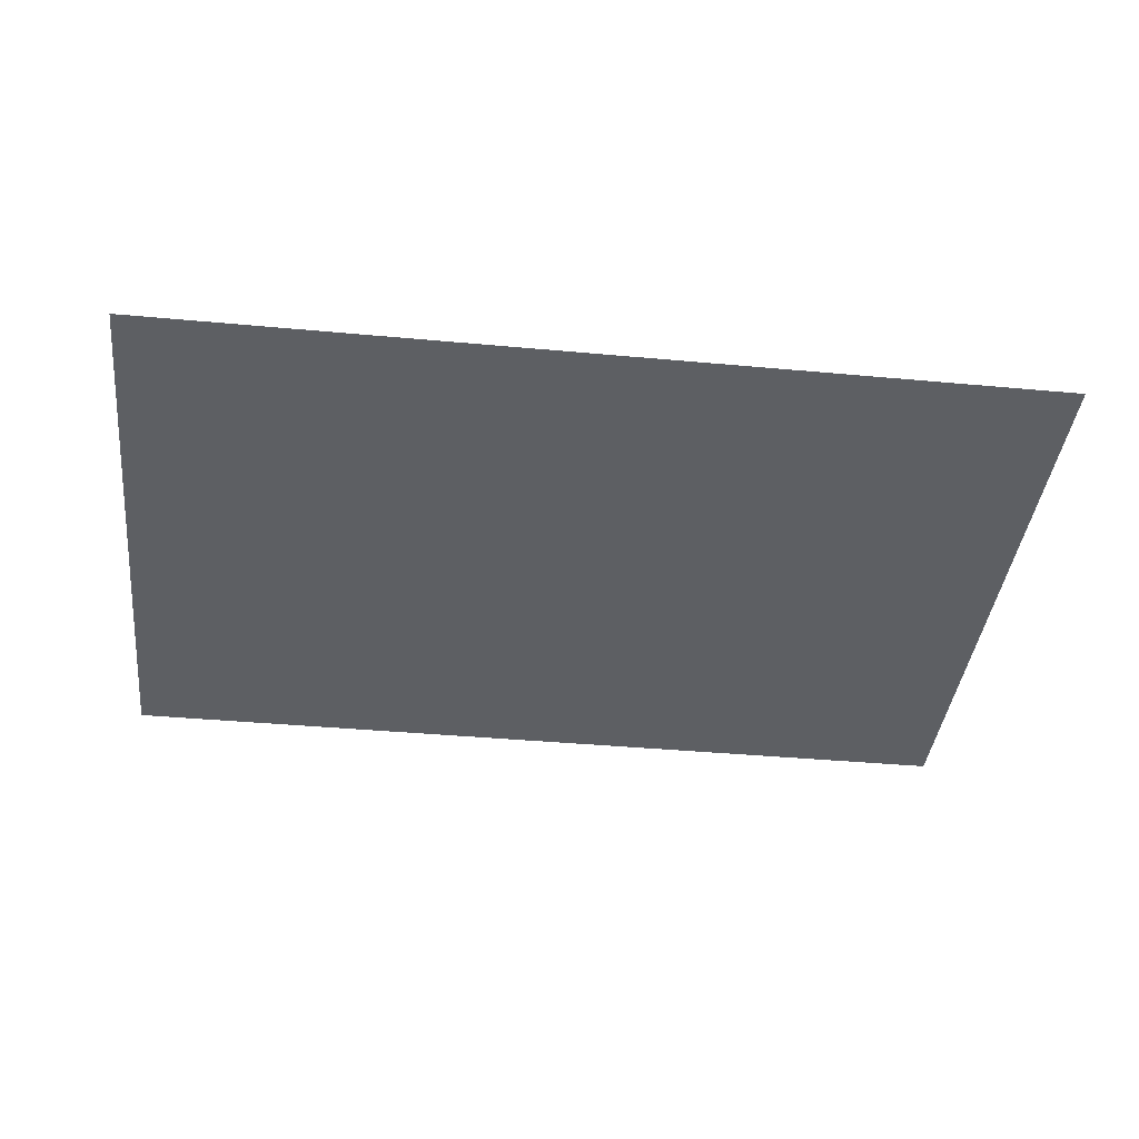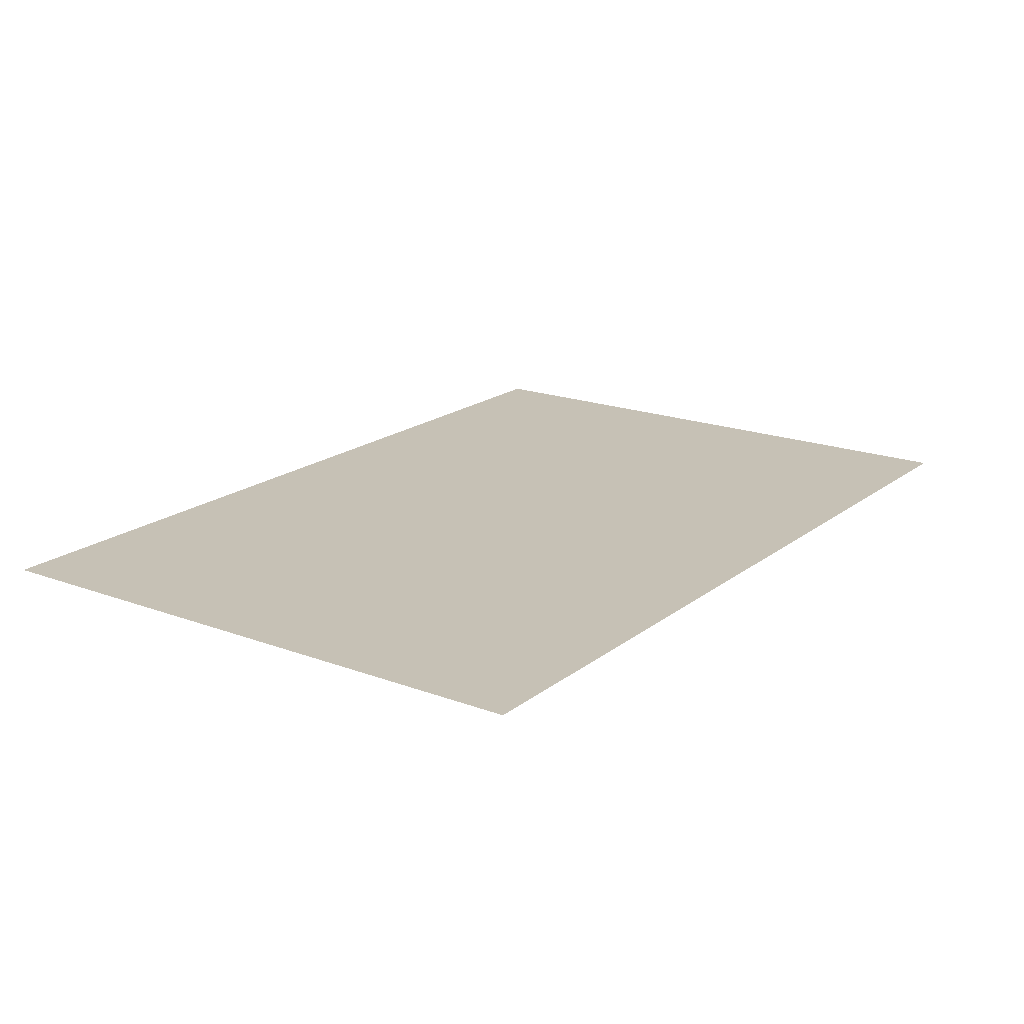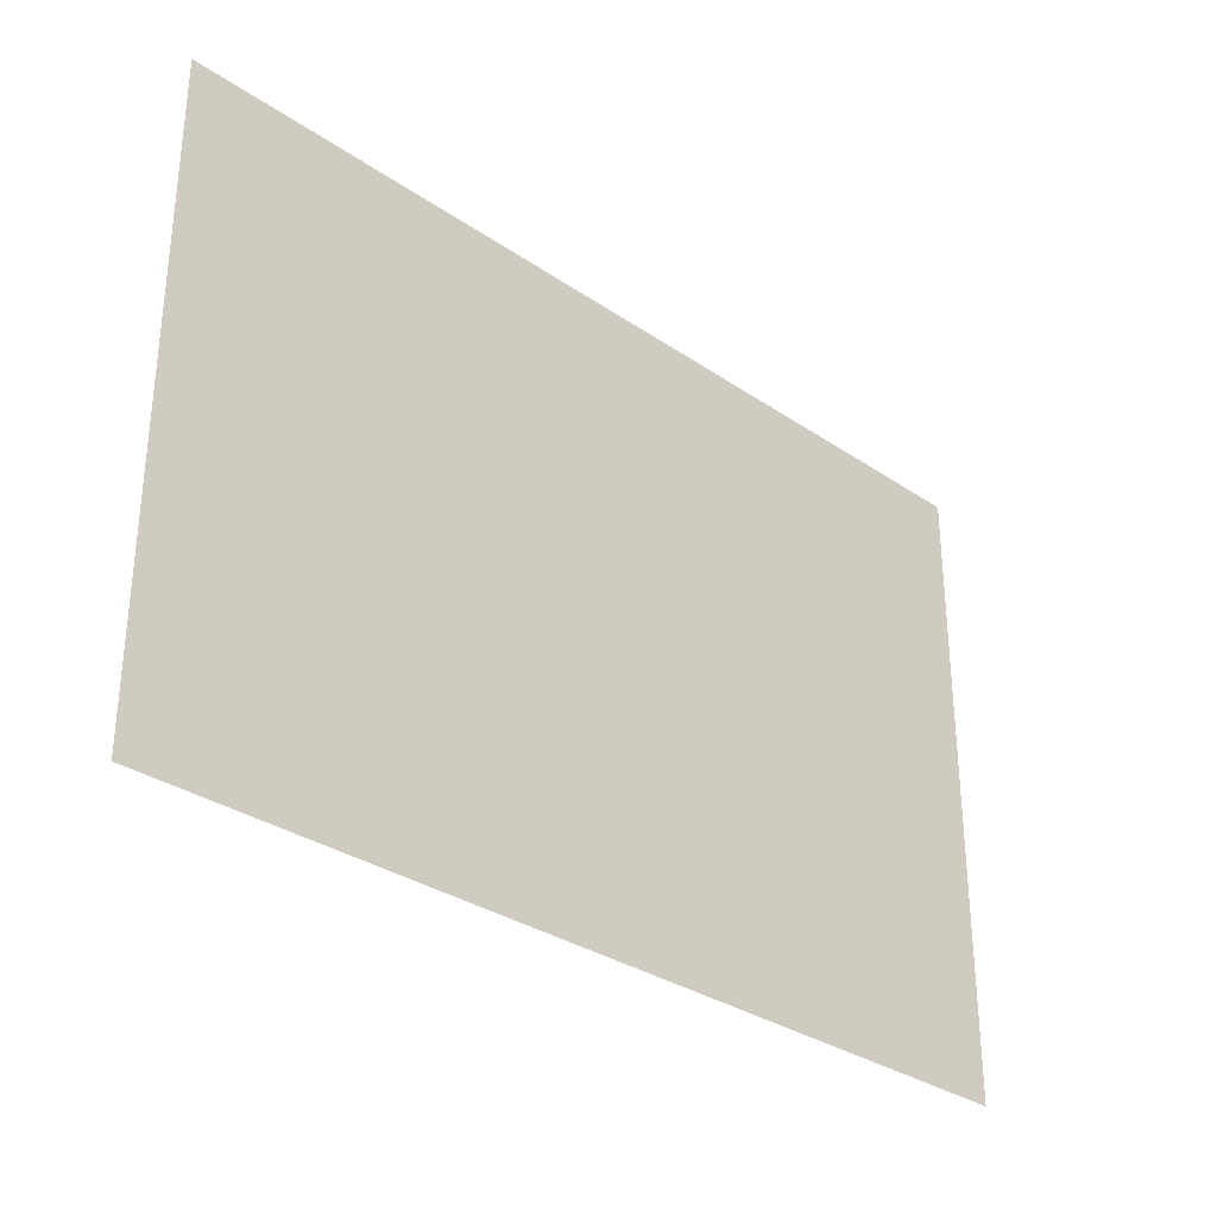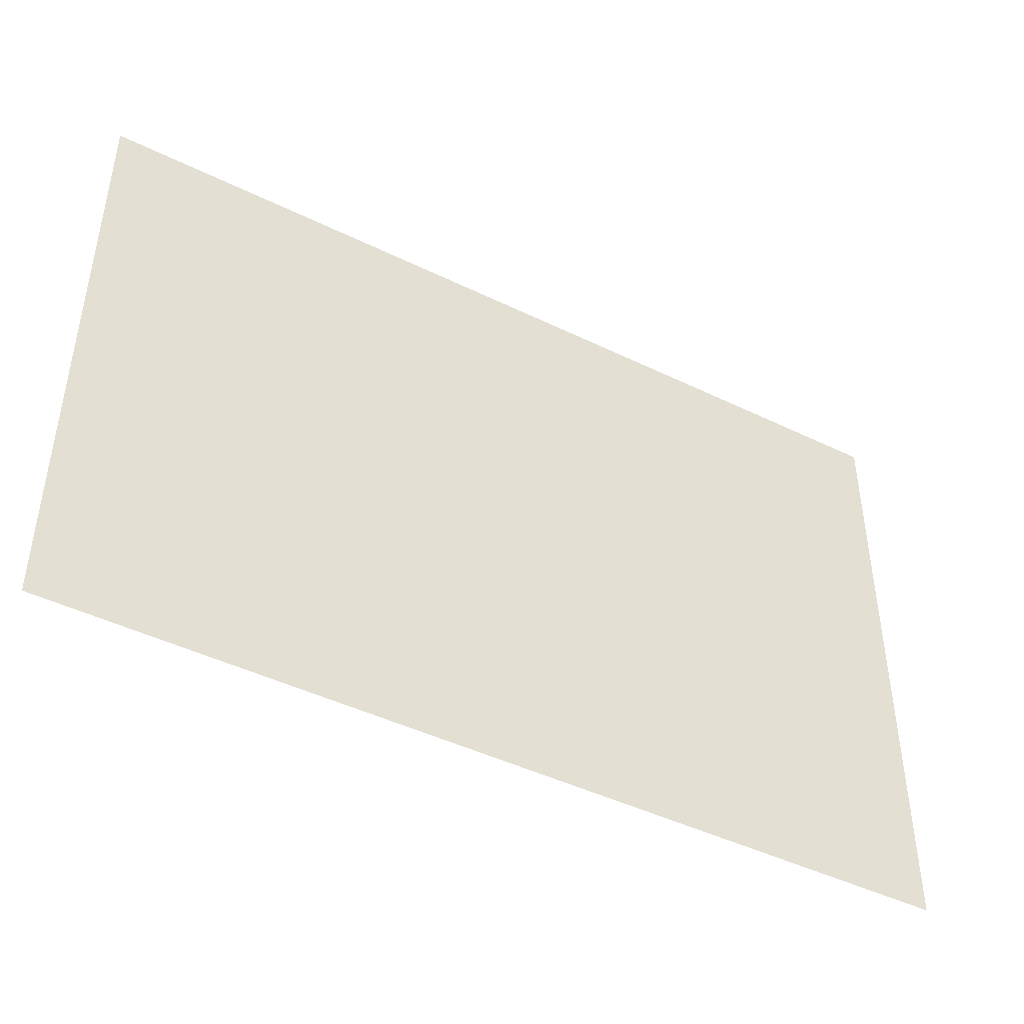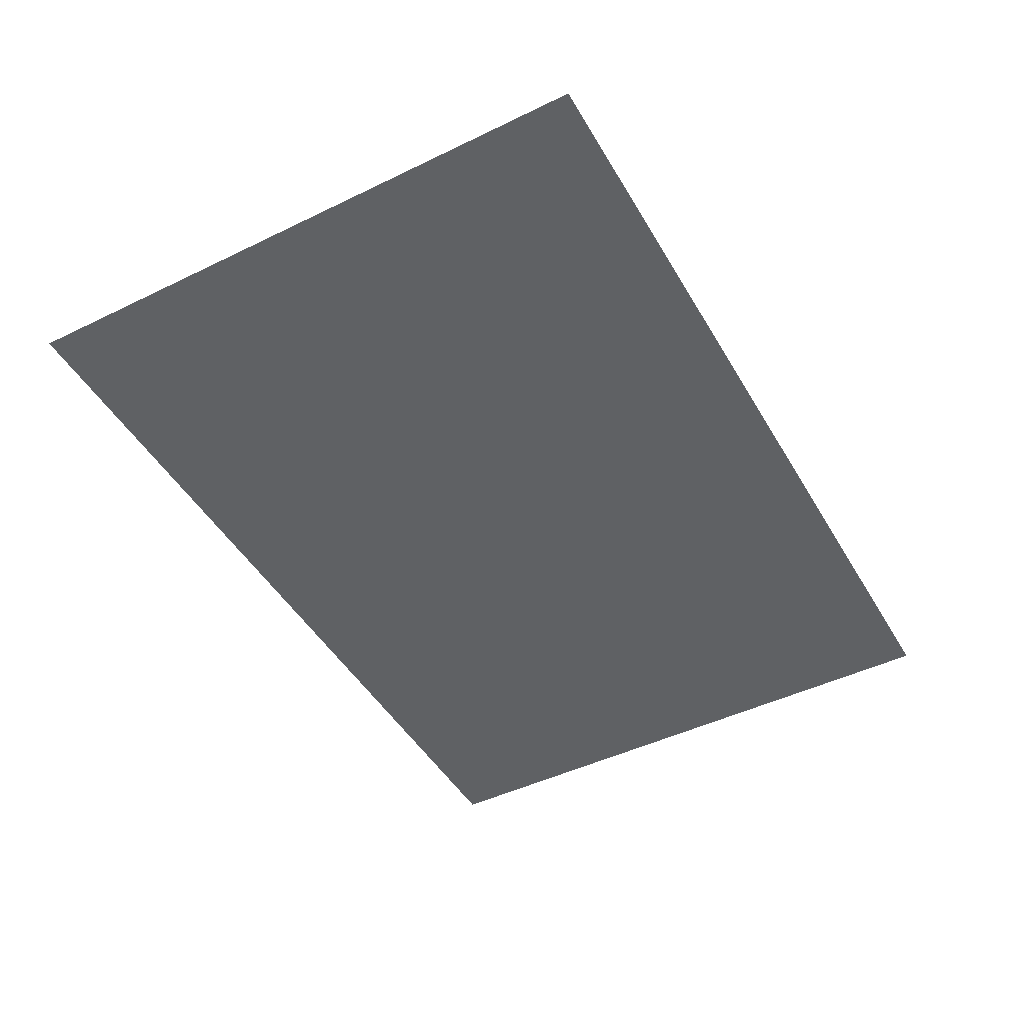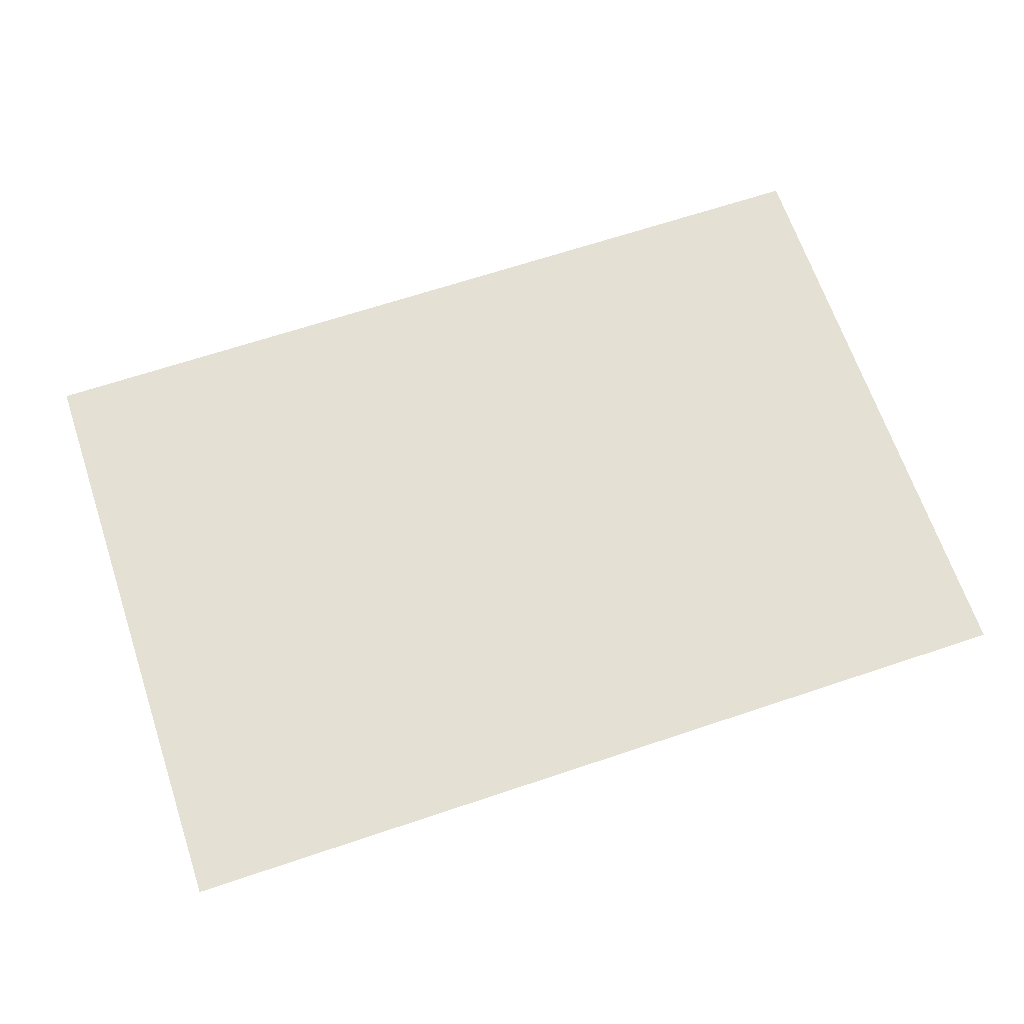
<metadata>
{"format":"obj","ext":"obj","renderer":"f3d","projection":"perspective","resolution":1024,"background":"white","views":[{"elev":-39.8,"azim":173.5,"up":"+Y"},{"elev":18.8,"azim":125.3,"up":"+Y"},{"elev":-31.6,"azim":-44.0,"up":"+Z"},{"elev":-44.8,"azim":150.4,"up":"+Z"},{"elev":-46.6,"azim":-61.1,"up":"+Y"},{"elev":66.1,"azim":-18.6,"up":"+Y"}]}
</metadata>
<code>
o LidMeshLaptopLid_1_1_GeomSubset_5
v -0.000632 0.1243 -0.1334
v 0.000632 0.1243 -0.1334
v -0.000632 0.1256 -0.1334
v 0.000632 0.1256 -0.1334
v -0.000632 0.1243 -0.1334
v 0.000632 0.1243 -0.1334
v -0.000632 0.1256 -0.1334
v 0.000632 0.1256 -0.1334
v -0.000632 0.1243 -0.1334
v 0.000632 0.1243 -0.1334
v -0.000632 0.1256 -0.1334
v 0.000632 0.1256 -0.1334
v -0.000632 0.1243 -0.1334
v 0.000632 0.1243 -0.1334
v -0.000632 0.1256 -0.1334
v 0.000632 0.1256 -0.1334
v -0.000632 0.1243 -0.1334
v 0.000632 0.1243 -0.1334
v -0.000632 0.1256 -0.1334
v 0.000632 0.1256 -0.1334
v -0.000632 0.1243 -0.1334
v 0.000632 0.1243 -0.1334
v -0.000632 0.1256 -0.1334
v 0.000632 0.1256 -0.1334
v 0.1743 0.1219 -0.1367
v 0.1743 0.1219 0.1242
v 0 0.1219 -0.1367
v 0 0.1219 0.1242
v 0.1497 0.1219 -0.1051
v 0 0.1219 -0.1051
v 0 0.1219 0.1006
v 0.1497 0.1219 0.1006
v 0.1497 0.1264 -0.1051
v 0 0.1264 -0.1051
v 0 0.1264 0.1006
v 0.1497 0.1264 0.1006
v 0.1689 0.1309 -0.1242
v 0.1727 0.1294 -0.1351
v 0.1743 0.1255 -0.1367
v 0 0.1315 -0.1242
v 0 0.1294 -0.1351
v 0 0.1255 -0.1367
v 0.1743 0.1255 0.1242
v 0.1727 0.1294 0.1226
v 0.1689 0.1309 0.1188
v 0 0.1315 0.1188
v 0 0.1294 0.1226
v 0 0.1255 0.1242
v 0.06587 0.1264 -0.1051
v 0.107 0.1264 -0.1051
v 0.107 0.1264 0.1006
v 0.06587 0.1264 0.1006
v 0.107 0.1219 0.1006
v 0.06587 0.1219 0.1006
v 0.115 0.1219 0.1242
v 0.07078 0.1219 0.1242
v 0.115 0.1255 0.1242
v 0.07078 0.1255 0.1242
v 0.115 0.1294 0.1226
v 0.07078 0.1294 0.1226
v 0.115 0.1309 0.1188
v 0.07078 0.1309 0.1188
v 0.115 0.1309 -0.1242
v 0.07078 0.1309 -0.1242
v 0.115 0.1294 -0.1351
v 0.07078 0.1294 -0.1351
v 0.115 0.1255 -0.1367
v 0.07078 0.1255 -0.1367
v 0.115 0.1219 -0.1367
v 0.07078 0.1219 -0.1367
v 0.107 0.1219 -0.1051
v 0.06587 0.1219 -0.1051
v 0.115 0.1219 -0.1242
v 0.07078 0.1219 -0.1242
v 0 0.1219 -0.1242
v 0 0.1219 0.1221
v 0.07078 0.1219 0.1221
v 0.115 0.1219 0.1221
v 0.1719 0.1219 0.1221
v 0.1719 0.1219 -0.1242
v -0.1743 0.1219 -0.1367
v -0.1743 0.1219 0.1242
v -0.1497 0.1219 -0.1051
v -0.1497 0.1219 0.1006
v -0.1497 0.1264 -0.1051
v -0.1497 0.1264 0.1006
v -0.1689 0.1309 -0.1242
v -0.1727 0.1294 -0.1351
v -0.1743 0.1255 -0.1367
v -0.1743 0.1255 0.1242
v -0.1727 0.1294 0.1226
v -0.1689 0.1309 0.1188
v -0.06587 0.1264 -0.1051
v -0.107 0.1264 -0.1051
v -0.107 0.1264 0.1006
v -0.06587 0.1264 0.1006
v -0.107 0.1219 0.1006
v -0.06587 0.1219 0.1006
v -0.115 0.1219 0.1242
v -0.07078 0.1219 0.1242
v -0.115 0.1255 0.1242
v -0.07078 0.1255 0.1242
v -0.115 0.1294 0.1226
v -0.07078 0.1294 0.1226
v -0.115 0.1309 0.1188
v -0.07078 0.1315 0.1188
v -0.115 0.1309 -0.1242
v -0.07078 0.1315 -0.1242
v -0.115 0.1294 -0.1351
v -0.07078 0.1294 -0.1351
v -0.115 0.1255 -0.1367
v -0.07078 0.1255 -0.1367
v -0.115 0.1219 -0.1367
v -0.07078 0.1219 -0.1367
v -0.107 0.1219 -0.1051
v -0.06587 0.1219 -0.1051
v -0.115 0.1219 -0.1242
v -0.07078 0.1219 -0.1242
v -0.07078 0.1219 0.1221
v -0.115 0.1219 0.1221
v -0.1719 0.1219 0.1221
v -0.1719 0.1219 -0.1242
v 0.0479 0.1336 -0.05744
v -0.0479 0.1336 -0.05744
v 0.0479 0.1336 0.04303
v -0.0479 0.1336 0.04303
v 0.1497 0.1262 -0.1051
v 0 0.1262 -0.1051
v 0 0.1262 0.1006
v 0.1497 0.1262 0.1006
v 0.06587 0.1262 -0.1051
v 0.107 0.1262 -0.1051
v 0.107 0.1262 0.1006
v 0.06587 0.1262 0.1006
v -0.1497 0.1262 -0.1051
v -0.1497 0.1262 0.1006
v -0.06587 0.1262 -0.1051
v -0.107 0.1262 -0.1051
v -0.107 0.1262 0.1006
v -0.06587 0.1262 0.1006
f 132 133 134 131
f 127 130 133 132
f 131 134 129 128
f 138 137 140 139
f 135 138 139 136
f 137 128 129 140

</code>
